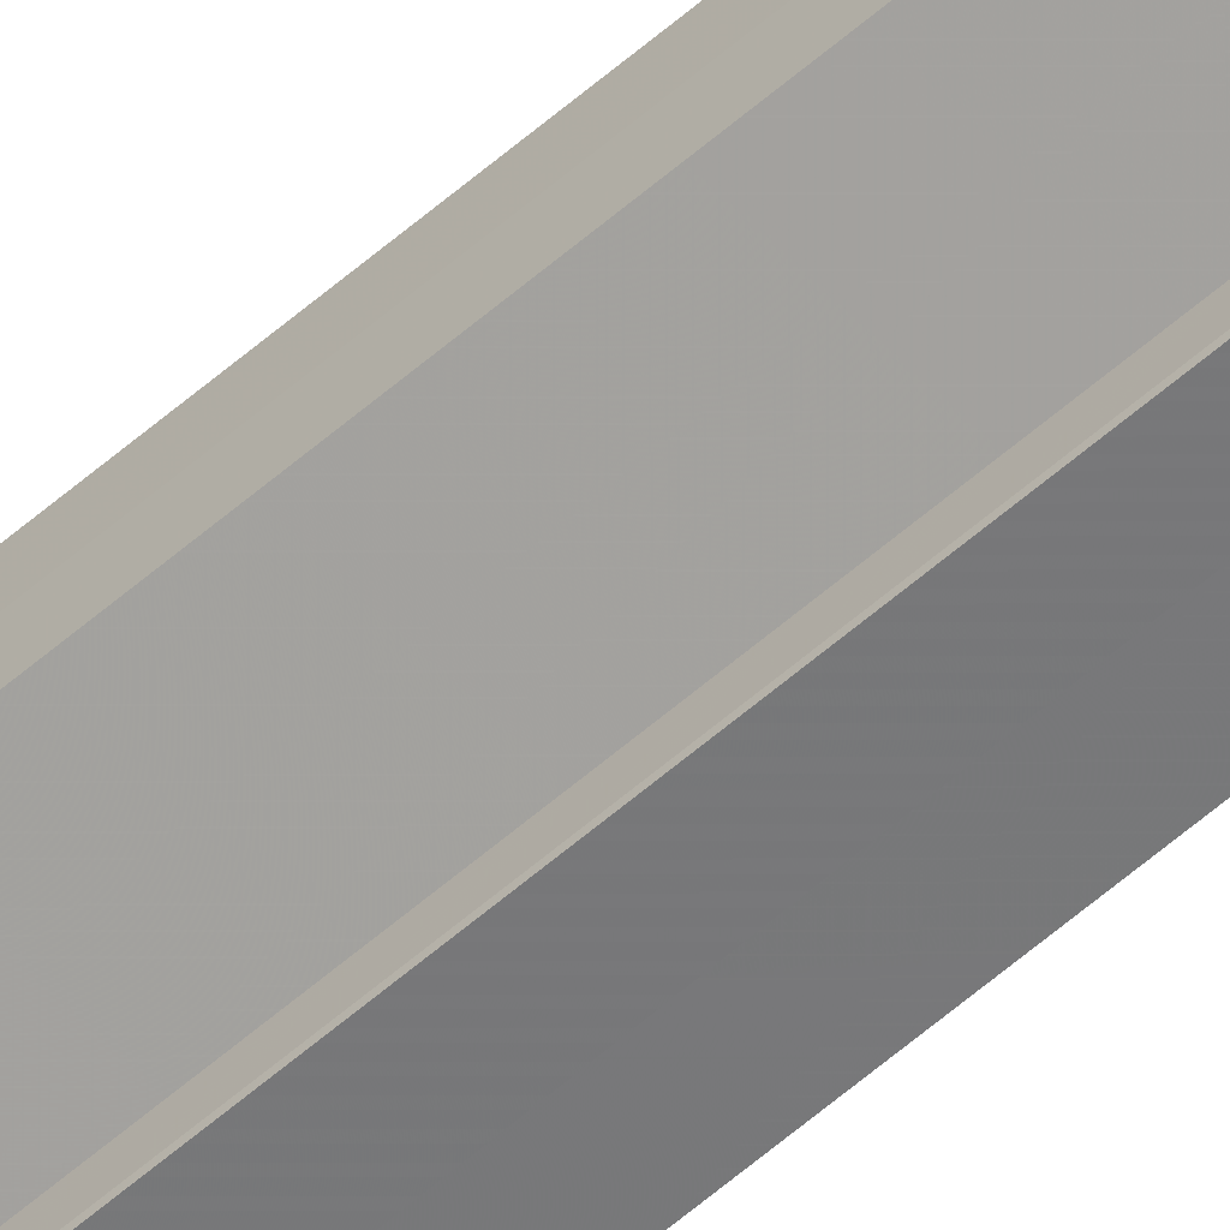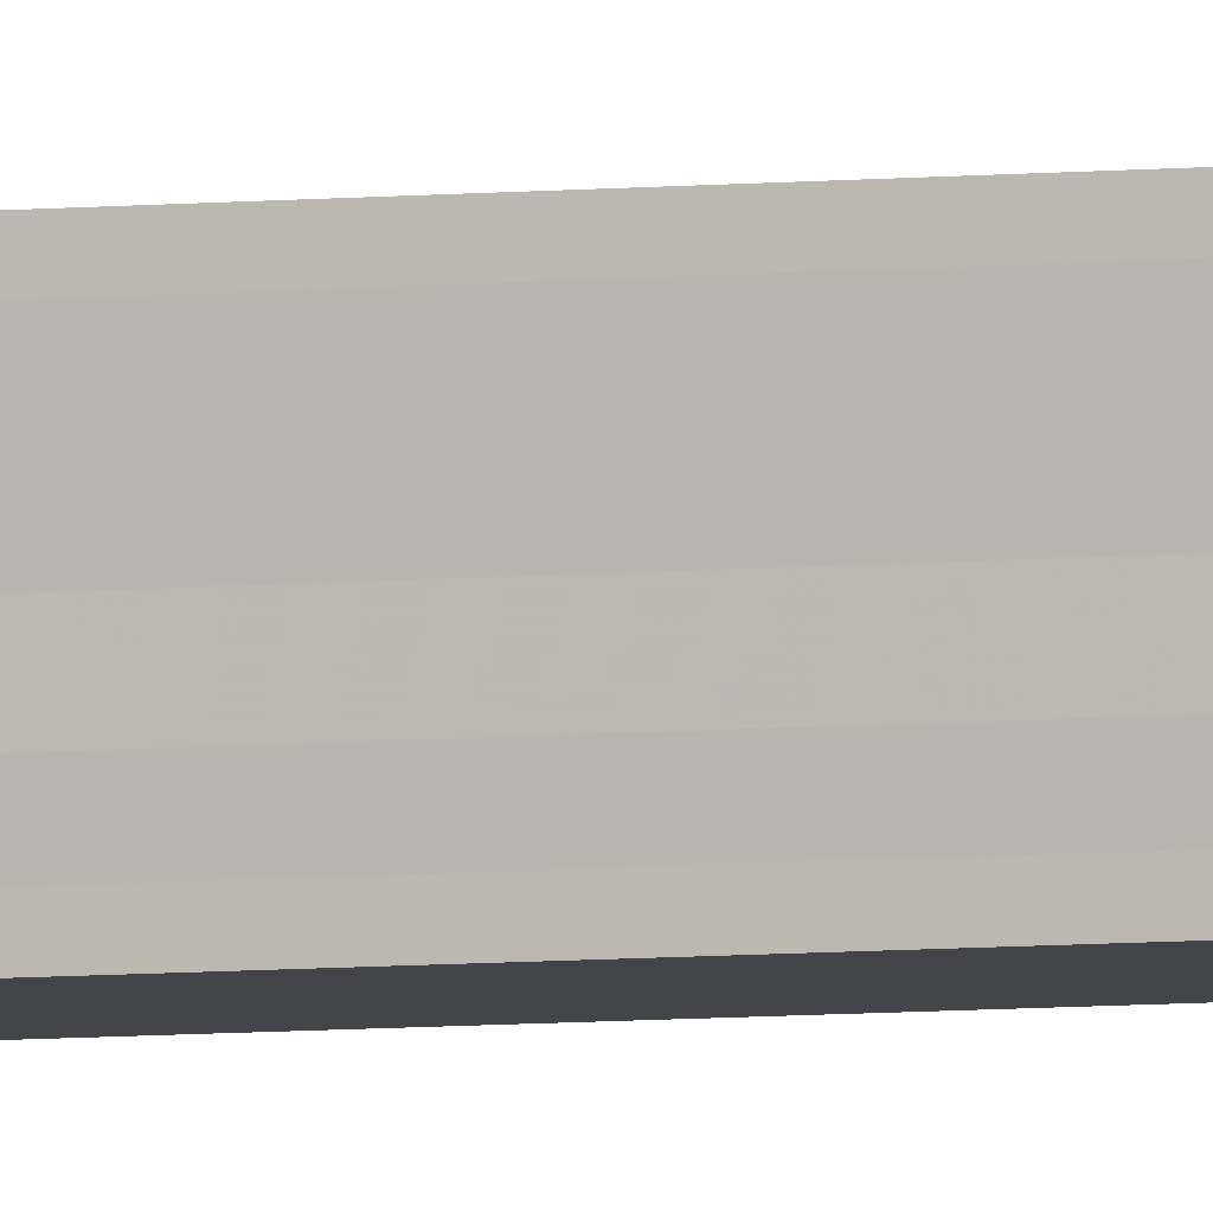
<metadata>
{"format":"obj","ext":"obj","renderer":"f3d","projection":"perspective","resolution":1024,"background":"white","views":[{"elev":-61.0,"azim":-48.6,"up":"+Z"},{"elev":-4.4,"azim":113.5,"up":"+Z"}]}
</metadata>
<code>
o 5193
v 2214 1889 9.011
v 2214 1889 9.015
v 2214 1890 9.011
v 2214 1889 9.018
v 2214 1890 9.015
v 2214 1889 9.007
v 2214 1890 9.007
v 2214 1889 9.003
v 2214 1890 9.003
v 2214 1890 9.001
v 2214 1889 9.003
v 2214 1889 9.001
v 2214 1890 9
v 2214 1889 9
v 2214 1890 9
v 2214 1890 9.011
v 2214 1889 9.015
v 2214 1890 9.015
v 2214 1889 9.018
v 2214 1890 9.018
v 2214 1890 9.007
v 2214 1889 9.011
v 2214 1890 9.003
v 2214 1889 9.007
v 2214 1889 9.02
v 2214 1890 9.018
v 2214 1890 9.02
v 2214 1889 9.021
v 2214 1889 9.021
v 2214 1890 9.021
v 2214 1890 9.011
v 2214 1890 9.02
v 2214 1890 9.018
v 2214 1890 9.015
v 2214 1890 9.011
v 2214 1890 9.007
v 2214 1890 9.003
v 2214 1890 9.001
v 2214 1890 9
v 2214 1890 9.015
v 2214 1890 9.018
v 2214 1890 9.011
v 2214 1890 9.007
v 2214 1890 9.003
v 2214 1889 9.011
v 2214 1889 9.02
v 2214 1890 9.021
v 2214 1890 9.02
v 2214 1889 9.021
v 2214 1889 9.02
v 2214 1889 9.018
v 2214 1889 9.015
v 2214 1889 9.011
v 2214 1889 9.007
v 2214 1889 9.003
v 2214 1889 9.001
v 2214 1890 9.003
v 2214 1890 9.001
v 2214 1889 9
v 2214 1890 9.007
v 2214 1889 9.003
v 2214 1890 9.001
v 2214 1890 9
v 2214 1889 9.001
v 2214 1889 9
v 2214 1890 9.011
v 2214 1889 9.007
v 2214 1890 9.015
v 2214 1889 9.011
v 2214 1890 9.018
v 2214 1889 9.015
v 2214 1890 9.02
v 2214 1889 9.018
v 2214 1889 9.02
v 2214 1889 9.018
v 2214 1889 9.015
v 2214 1890 9.018
v 2214 1889 9.011
v 2214 1890 9.015
v 2214 1889 9.007
v 2214 1890 9.011
v 2214 1889 9.003
v 2214 1890 9.007
v 2214 1889 9.001
v 2214 1890 9.003
v 2214 1889 9.015
v 2214 1889 9.011
v 2214 1889 9.018
v 2214 1889 9.007
v 2214 1889 9.003
f 1 2 3
f 2 4 5
f 6 1 7
f 8 6 9
f 10 11 9
f 12 11 10
f 13 12 10
f 14 12 15
f 16 17 18
f 18 19 20
f 21 22 16
f 23 24 21
f 19 25 26
f 26 25 27
f 25 28 27
f 27 29 30
f 31 30 32
f 31 32 33
f 31 33 34
f 31 34 35
f 31 35 36
f 31 36 37
f 31 37 38
f 31 38 39
f 31 40 41
f 31 42 40
f 31 43 42
f 31 44 43
f 45 46 29
f 47 46 48
f 49 50 47
f 45 51 46
f 45 52 51
f 45 53 52
f 45 54 53
f 45 55 54
f 45 56 55
f 57 56 58
f 45 59 56
f 60 61 57
f 62 59 63
f 64 65 62
f 66 67 60
f 68 69 66
f 70 71 68
f 72 73 70
f 74 75 72
f 75 76 77
f 76 78 79
f 78 80 81
f 80 82 83
f 82 84 85
f 45 86 87
f 45 88 86
f 45 87 89
f 45 89 90

</code>
